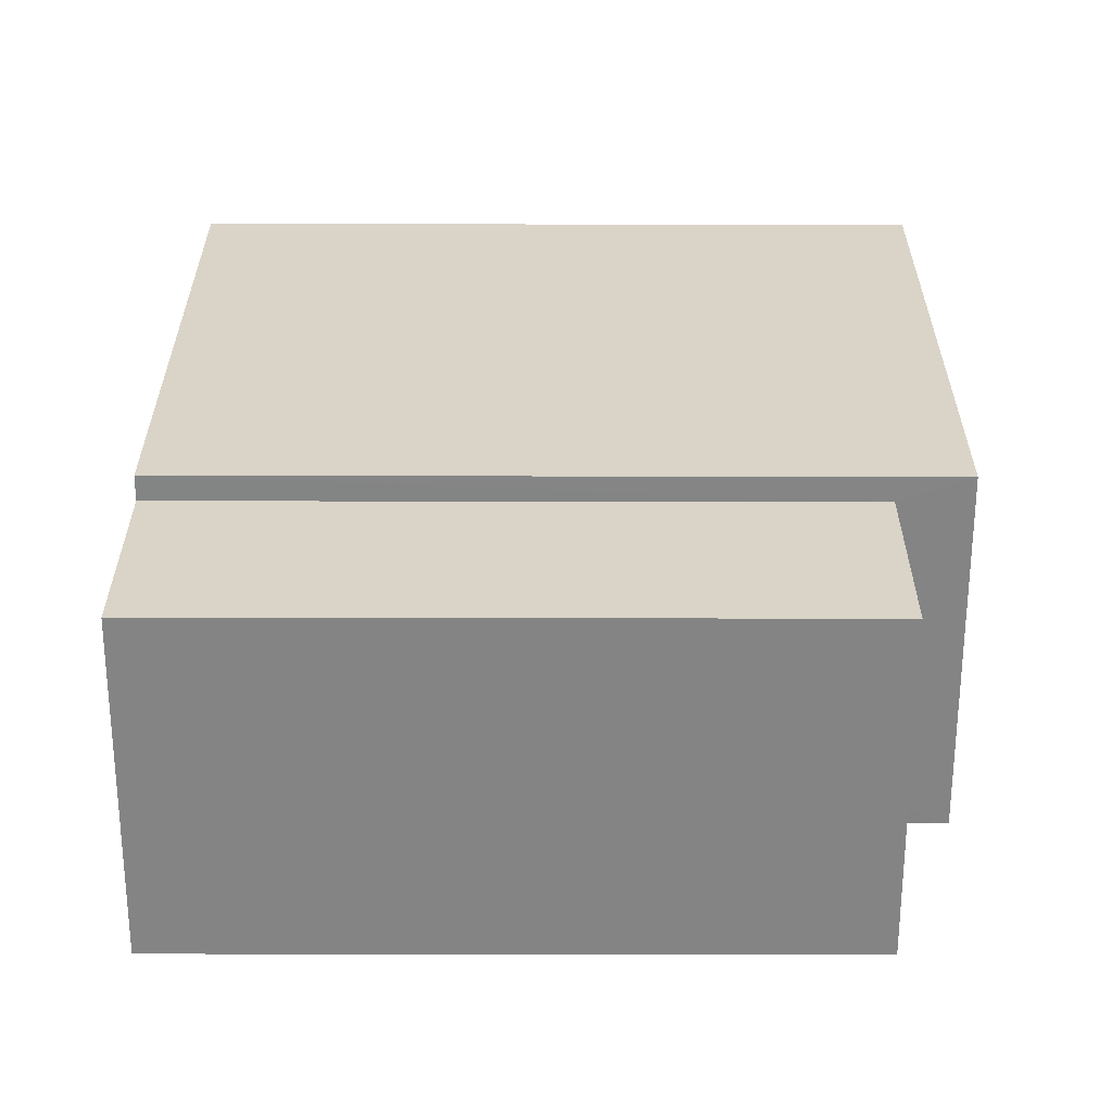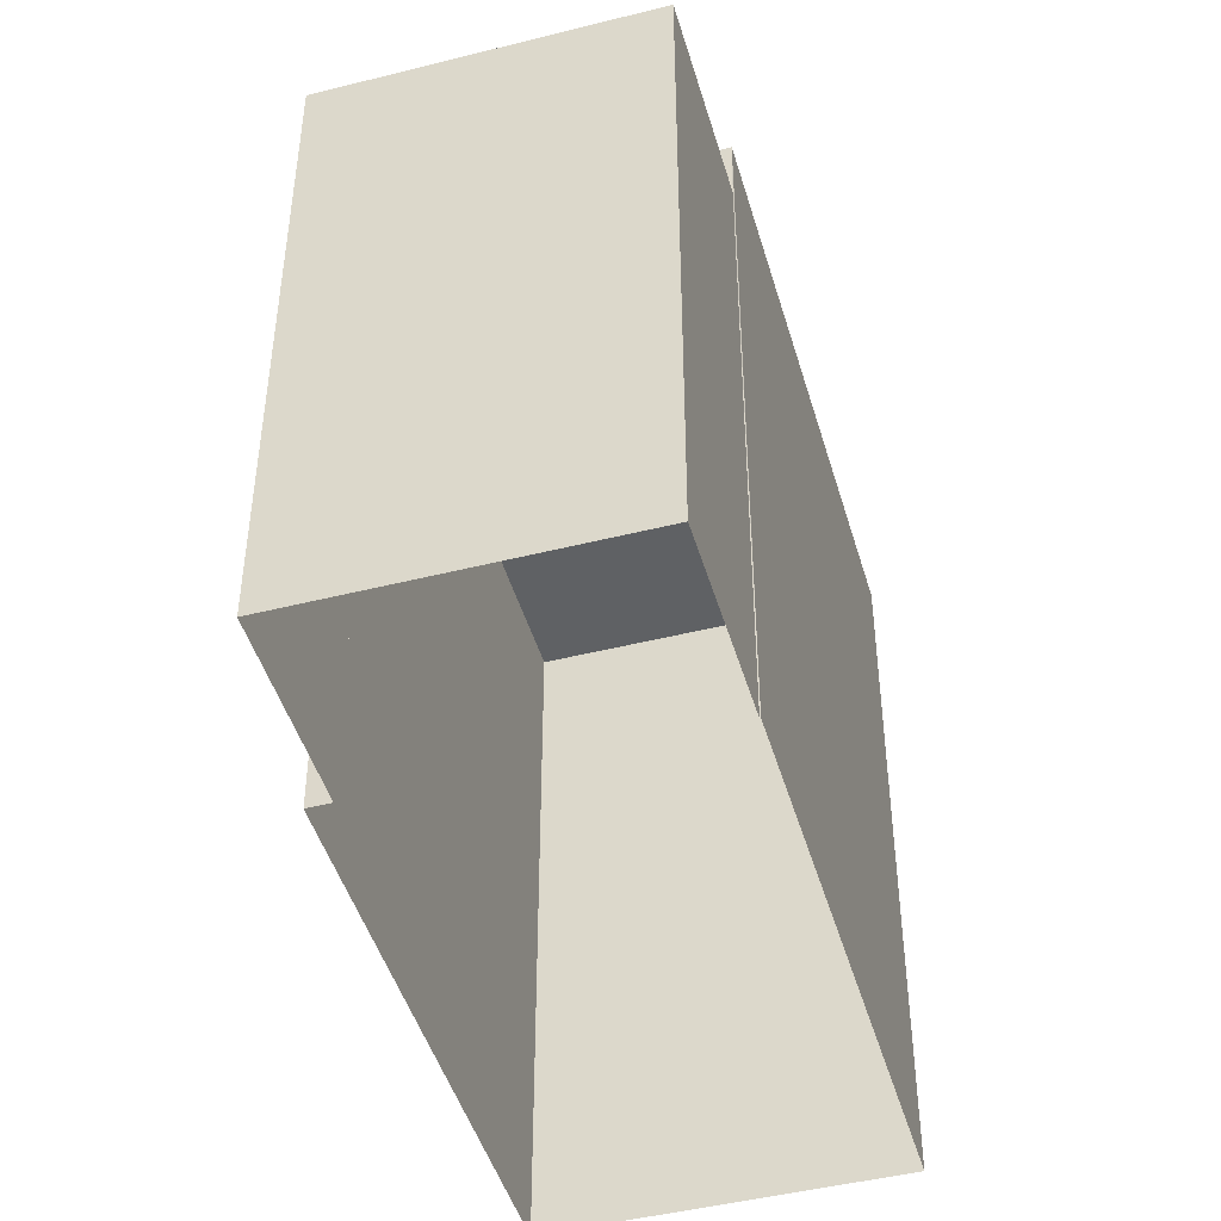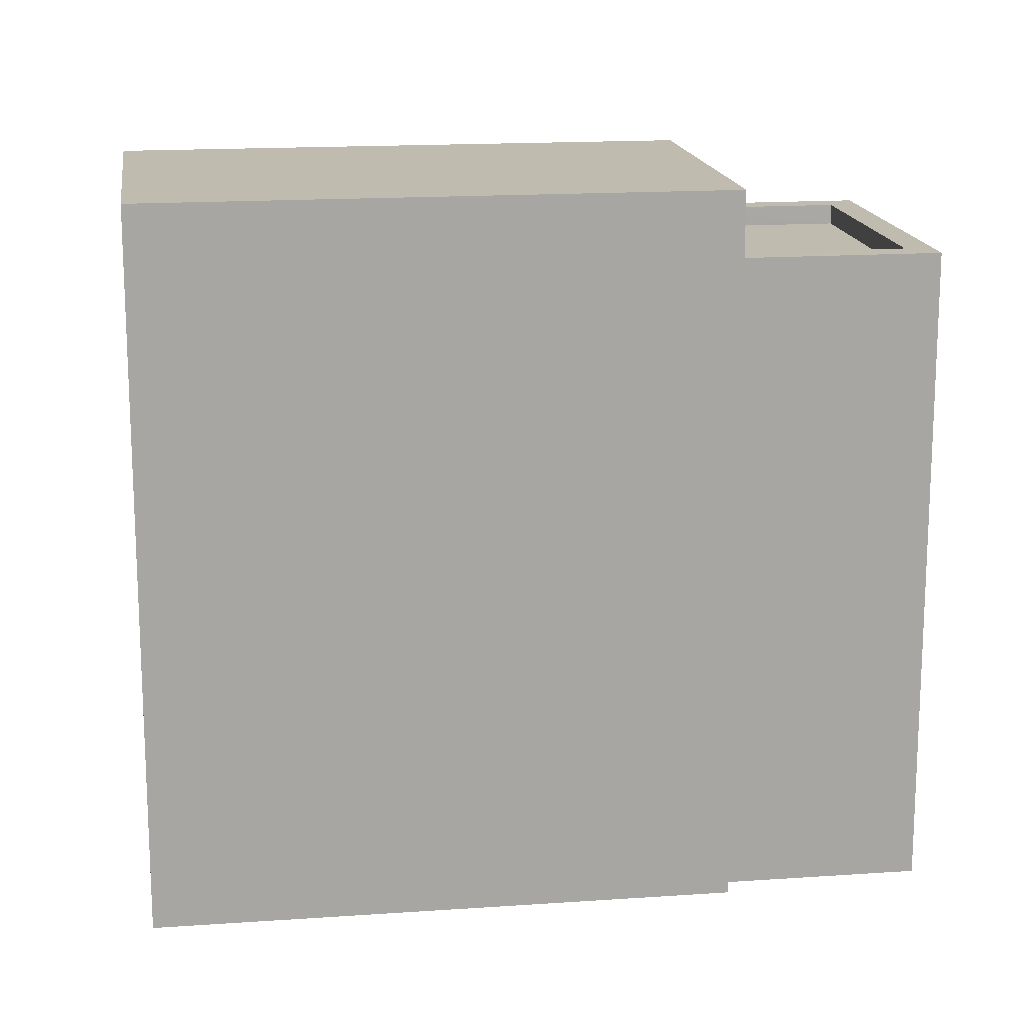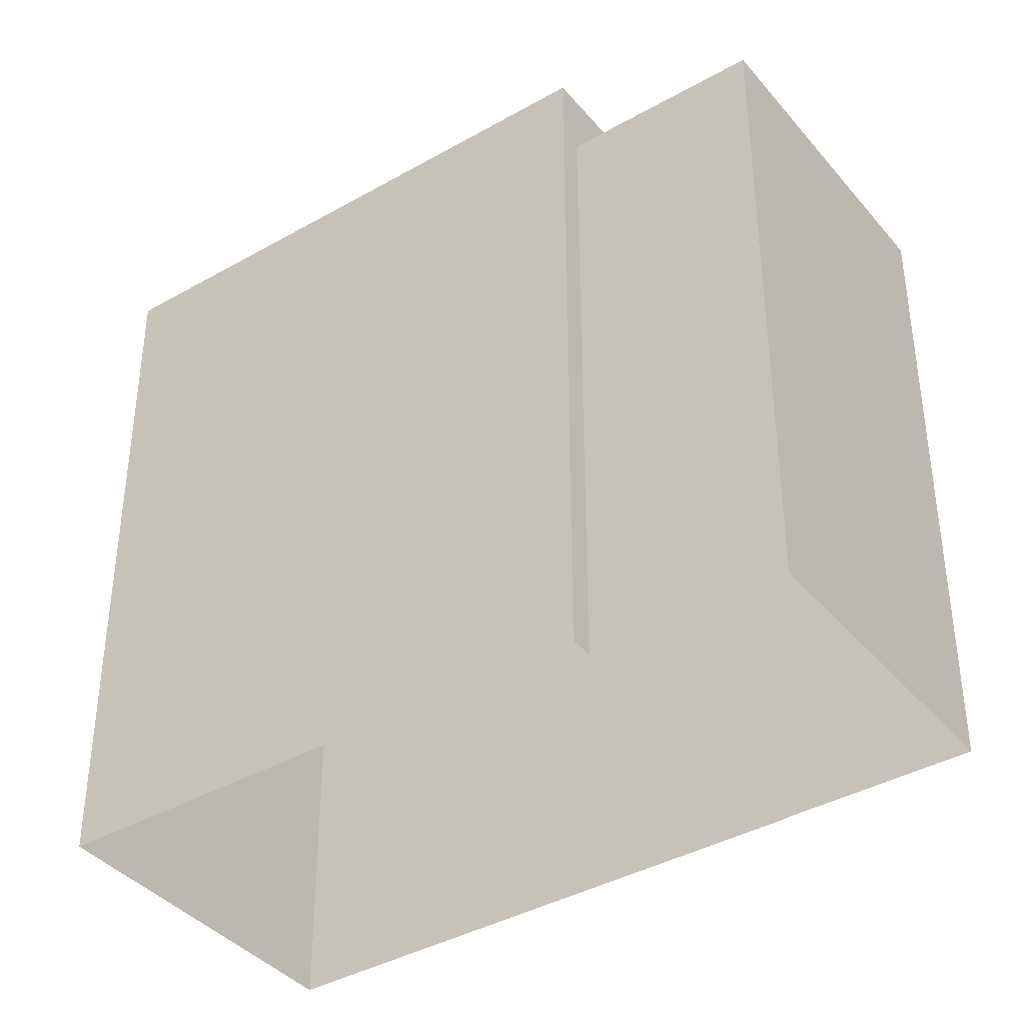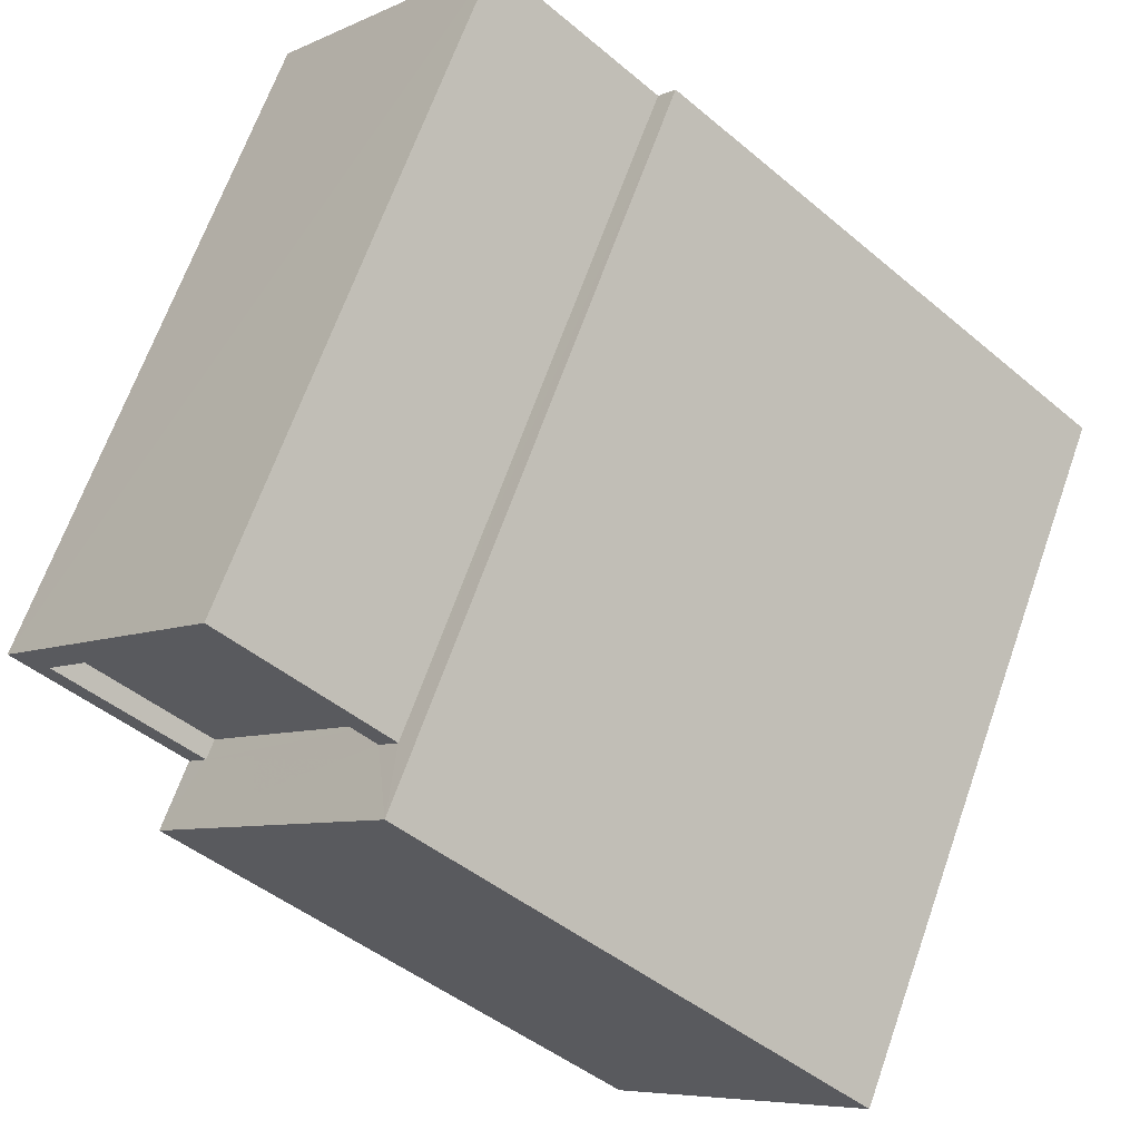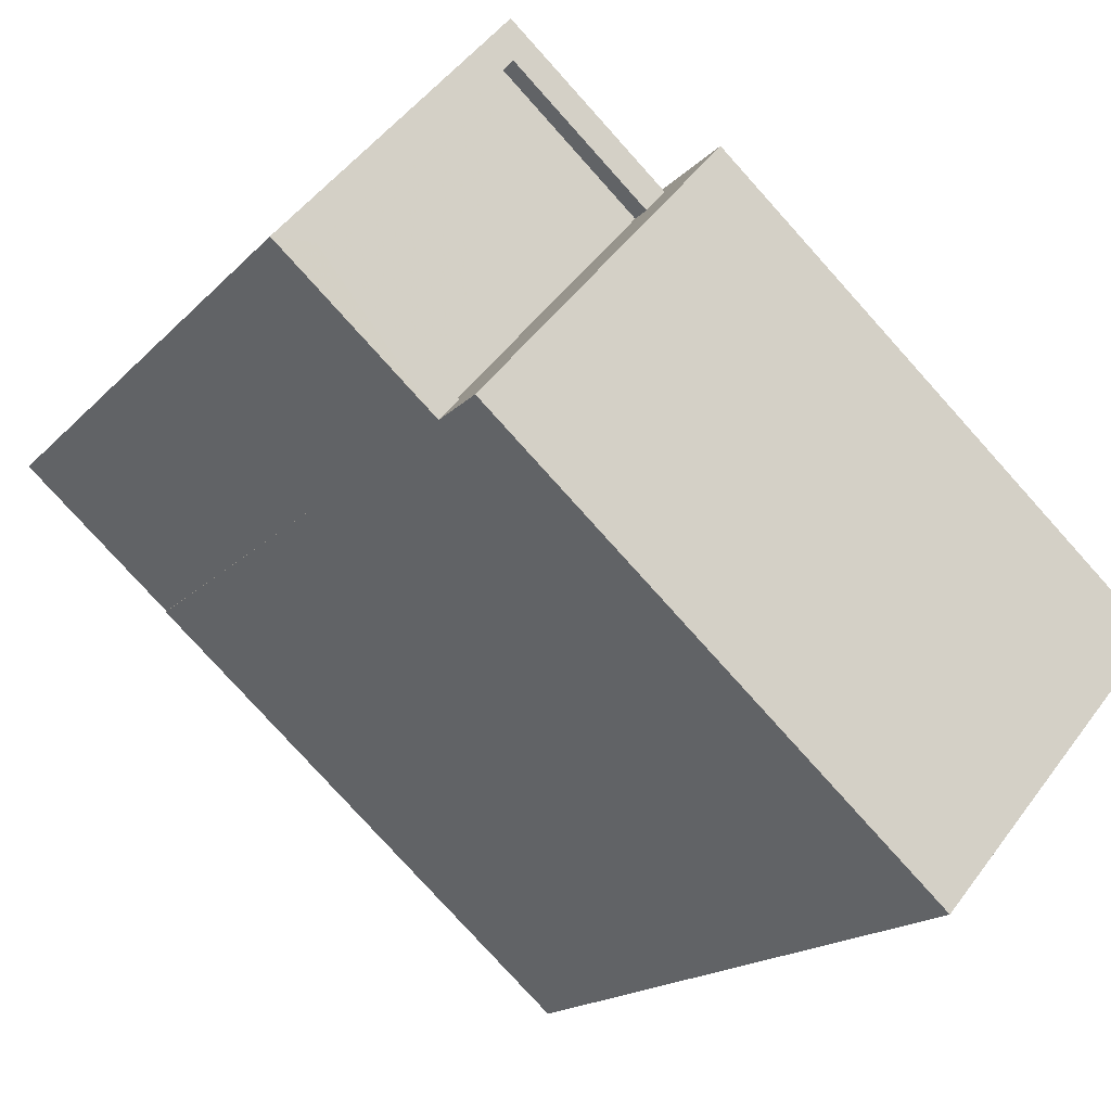
<metadata>
{"format":"obj","ext":"obj","renderer":"f3d","projection":"perspective","resolution":1024,"background":"white","views":[{"elev":69.4,"azim":-89.9,"up":"+Y"},{"elev":-46.2,"azim":-114.9,"up":"+Z"},{"elev":16.1,"azim":130.9,"up":"+Z"},{"elev":-39.2,"azim":174.5,"up":"+Z"},{"elev":66.7,"azim":19.5,"up":"+Y"},{"elev":-16.9,"azim":-27.6,"up":"+Y"}]}
</metadata>
<code>
v -5952 -3.609e+04 3.506
v -5955 -3.609e+04 3.505
v -5958 -3.608e+04 3.508
v -5958 -3.608e+04 3.508
v -5961 -3.609e+04 3.508
v -5961 -3.609e+04 3.508
v -5960 -3.608e+04 3.509
v -5963 -3.608e+04 3.509
v -5960 -3.609e+04 11.32
v -5960 -3.608e+04 11.32
v -5962 -3.608e+04 11.32
v -5958 -3.608e+04 11.32
v -5958 -3.608e+04 11.57
v -5958 -3.608e+04 11.57
v -5960 -3.608e+04 11.57
v -5960 -3.608e+04 11.57
v -5960 -3.609e+04 11.57
v -5962 -3.608e+04 11.57
v -5961 -3.609e+04 11.57
v -5963 -3.608e+04 11.57
v -5958 -3.608e+04 12.43
v -5955 -3.609e+04 12.42
v -5952 -3.609e+04 12.42
v -5961 -3.609e+04 12.43
f 1 2 3
f 4 1 3
f 2 5 6
f 3 6 7
f 7 6 8
f 3 2 6
f 9 10 11
f 9 12 10
f 13 14 15
f 14 16 15
f 17 18 19
f 19 18 20
f 18 16 20
f 15 16 18
f 21 22 23
f 21 24 22
f 18 11 10
f 15 18 10
f 13 15 10
f 12 13 10
f 17 11 18
f 17 9 11
f 14 7 16
f 14 3 7
f 20 7 8
f 20 16 7
f 19 20 8
f 6 19 8
f 3 14 4
f 21 4 14
f 21 13 24
f 5 19 6
f 24 19 5
f 12 9 17
f 17 19 24
f 13 12 17
f 21 14 13
f 24 13 17
f 22 2 1
f 23 22 1
f 22 24 5
f 2 22 5
f 4 23 1
f 4 21 23

</code>
